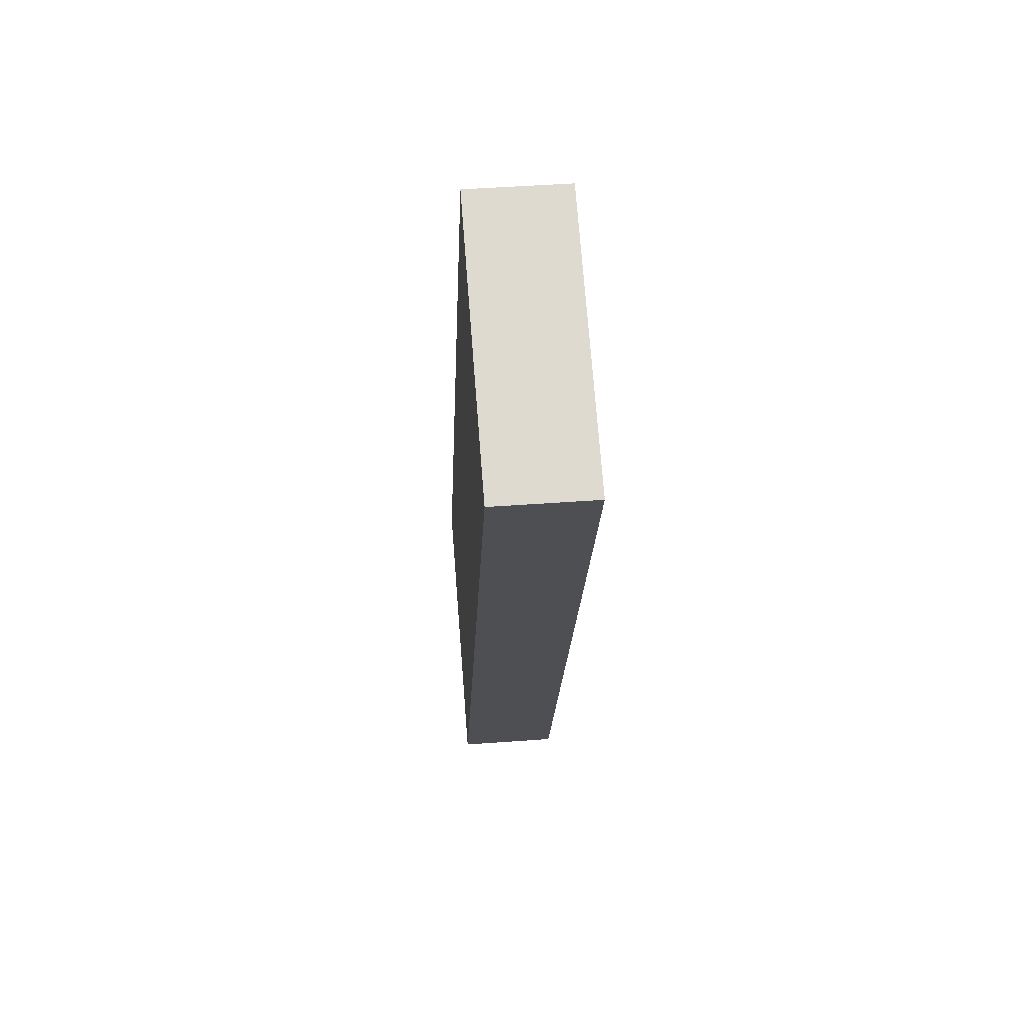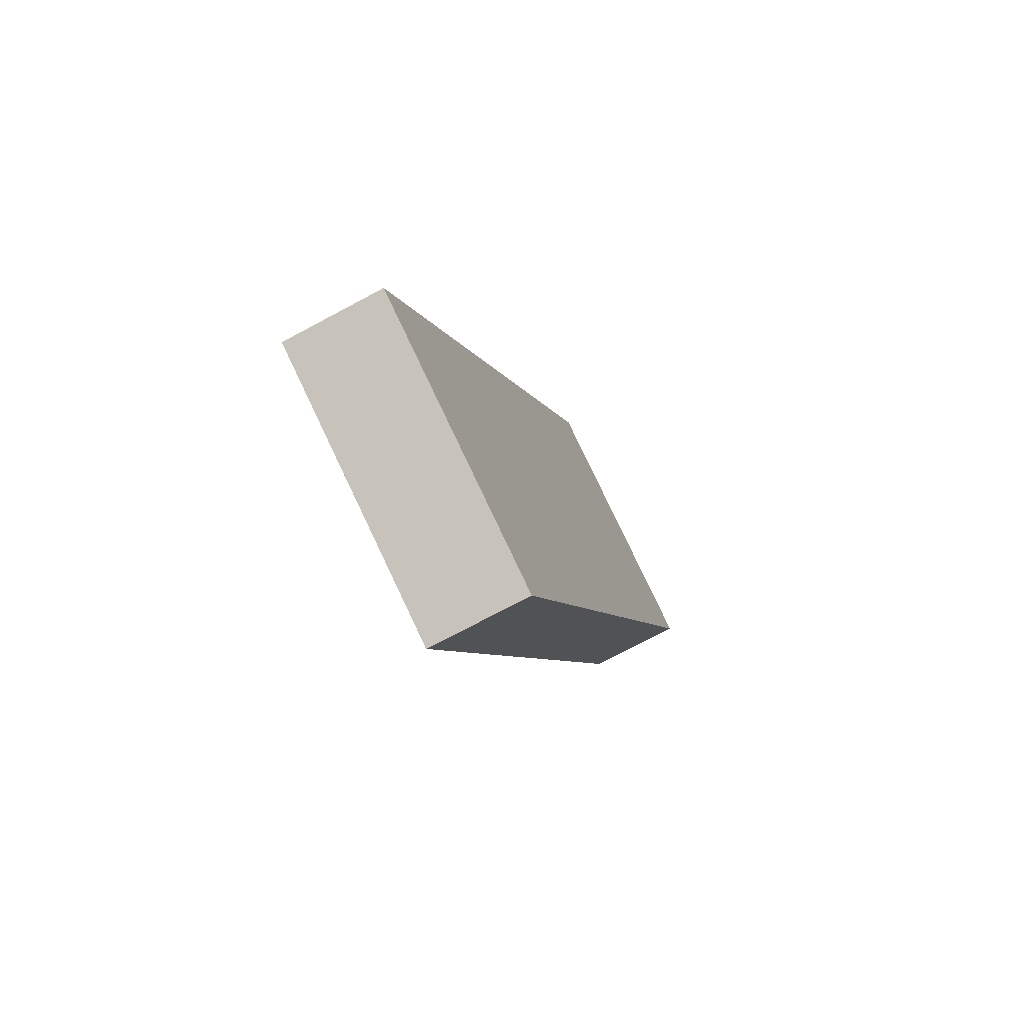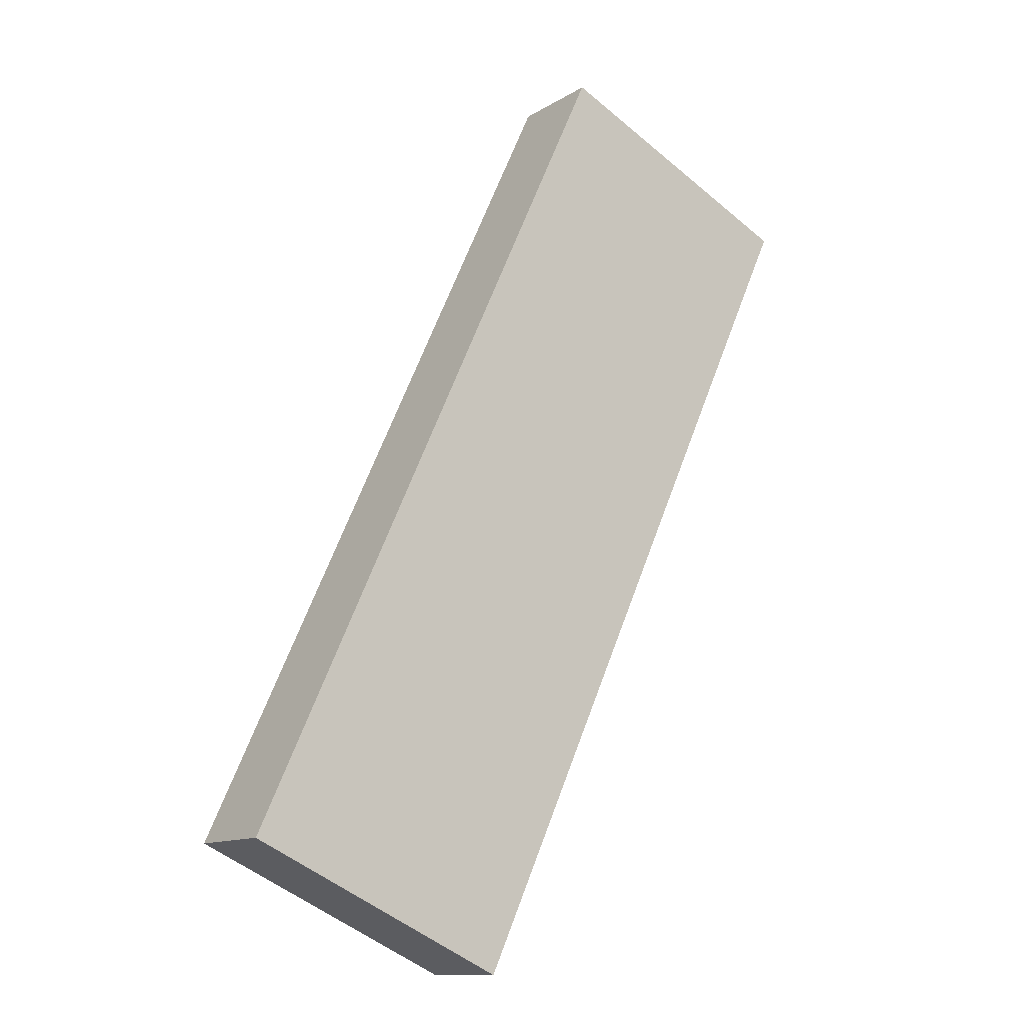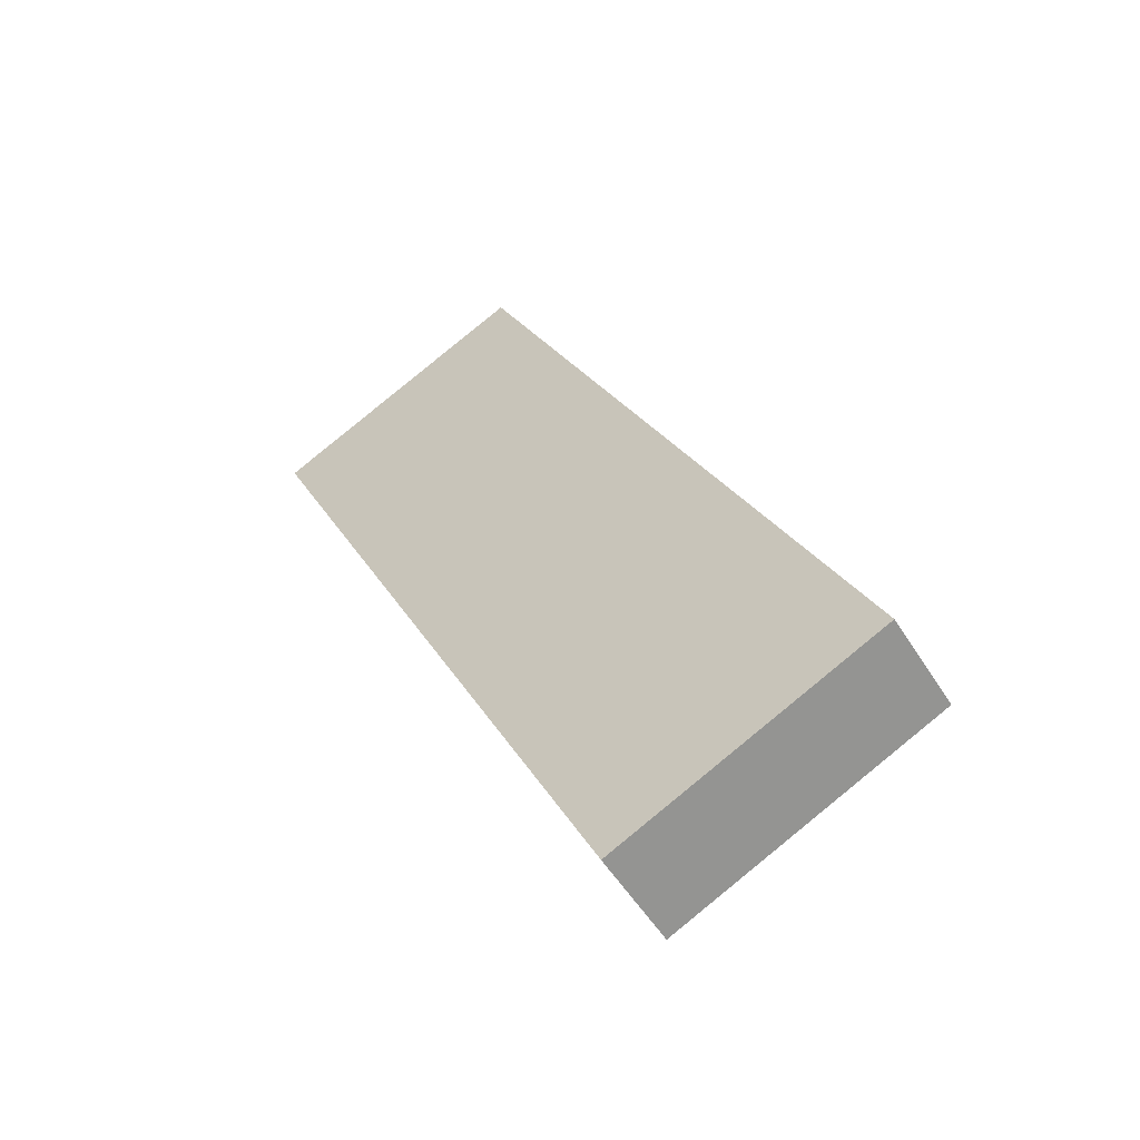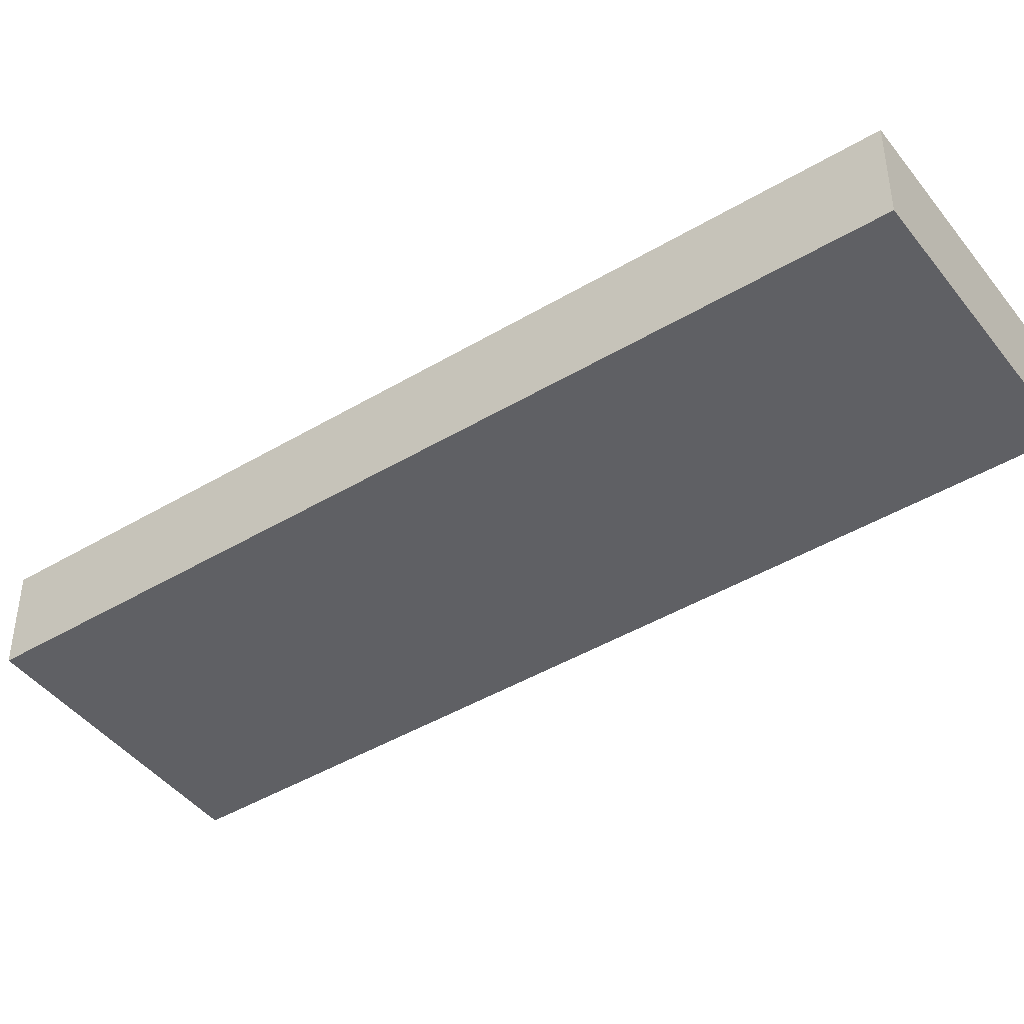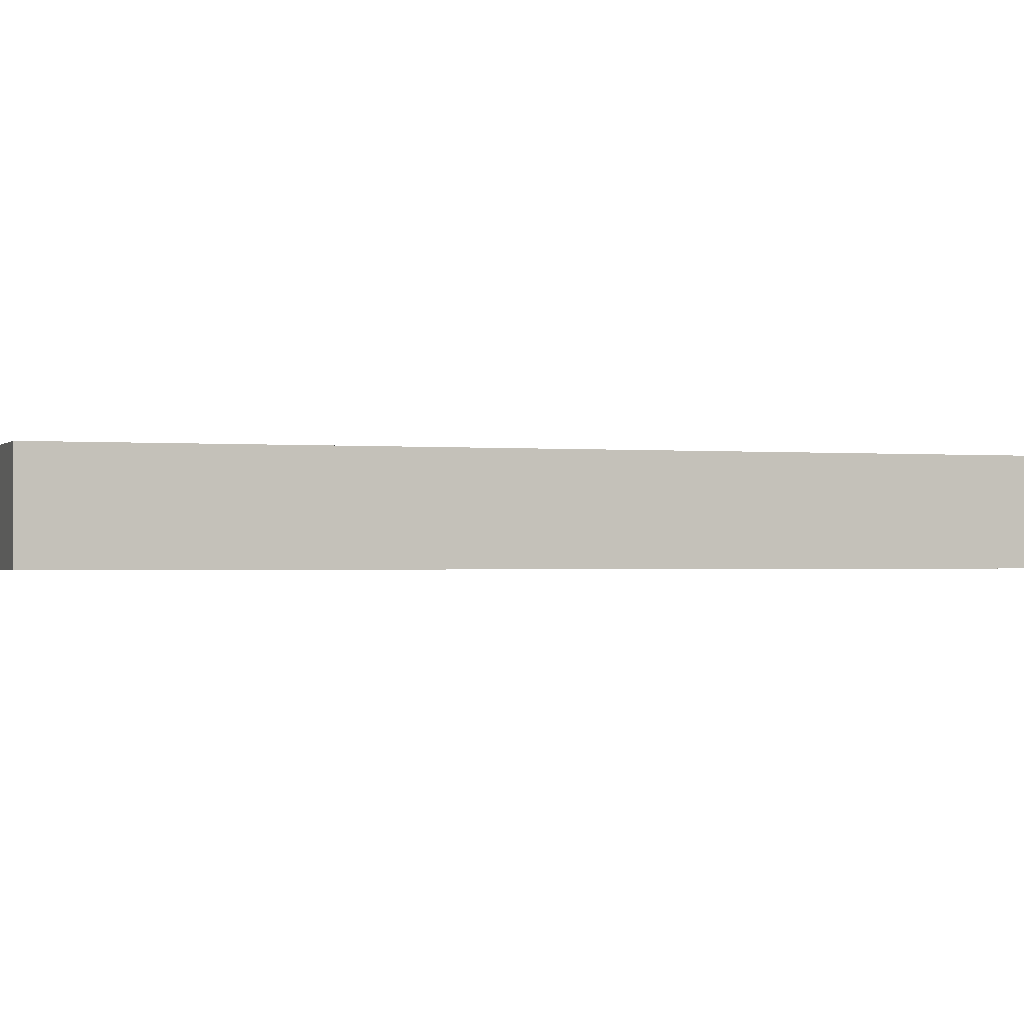
<metadata>
{"format":"obj","ext":"obj","renderer":"f3d","projection":"perspective","resolution":1024,"background":"white","views":[{"elev":46.8,"azim":85.2,"up":"+Z"},{"elev":-72.8,"azim":-61.8,"up":"+Z"},{"elev":-12.5,"azim":-35.9,"up":"+Z"},{"elev":-53.9,"azim":-148.5,"up":"+Z"},{"elev":-44.2,"azim":-30.3,"up":"+Y"},{"elev":-1.0,"azim":95.7,"up":"+Y"}]}
</metadata>
<code>
v  16.08 6.045 -7.358
v  23.18 6.045 50.32
v  39.23 6.045 42.92
v  0 6.045 3.701e-16
v  39.23 -2.628e-15 42.92
v  16.08 4.505e-16 -7.358
v  0 0 0
v  23.18 -3.081e-15 50.32
g defaultobject
f 1 2 3
f 2 1 4
f 5 1 3
f 1 5 6
f 6 4 1
f 4 6 7
f 7 2 4
f 2 7 8
f 8 3 2
f 3 8 5
f 5 7 6
f 7 5 8

</code>
